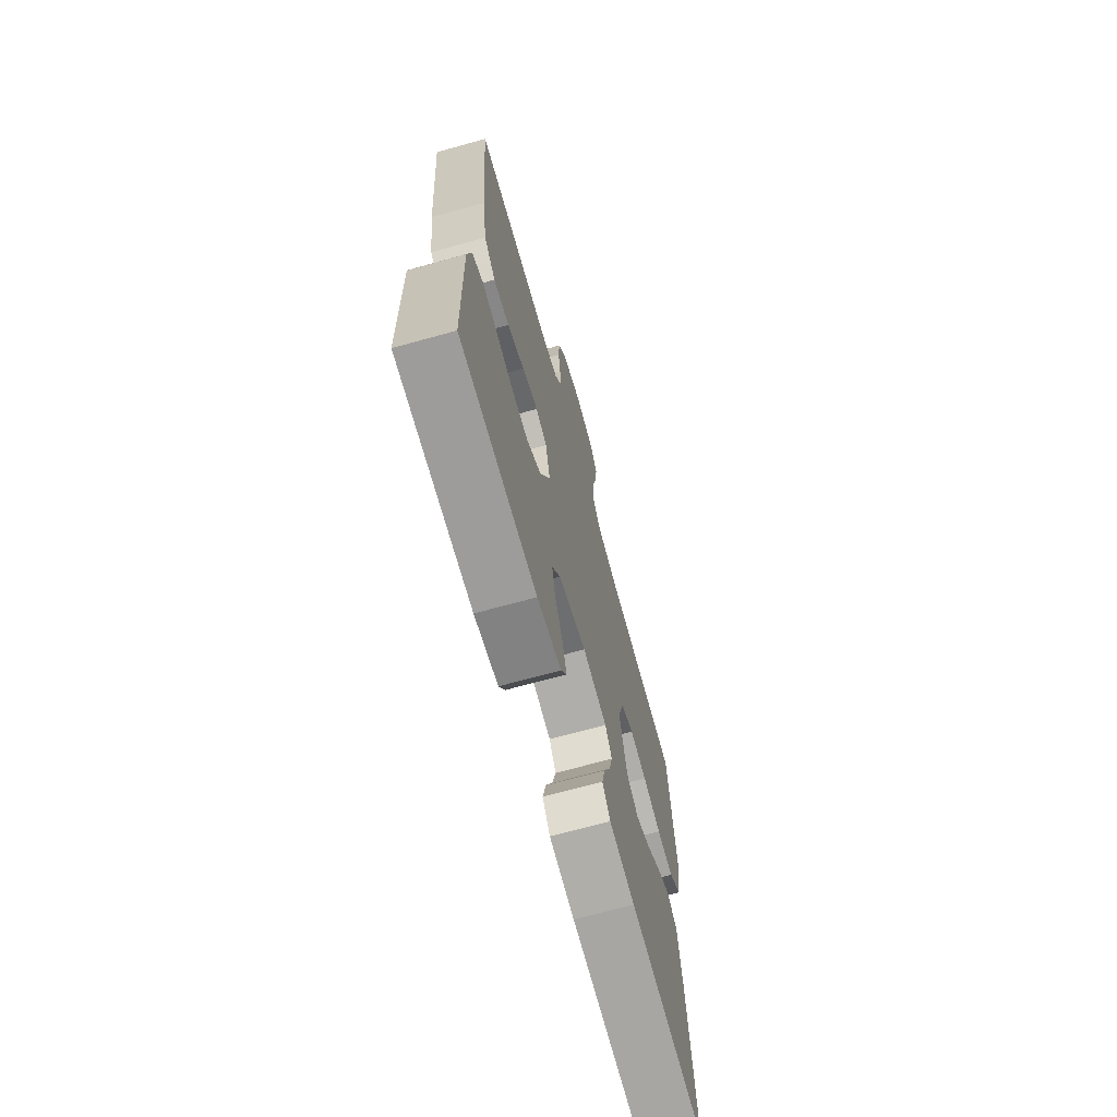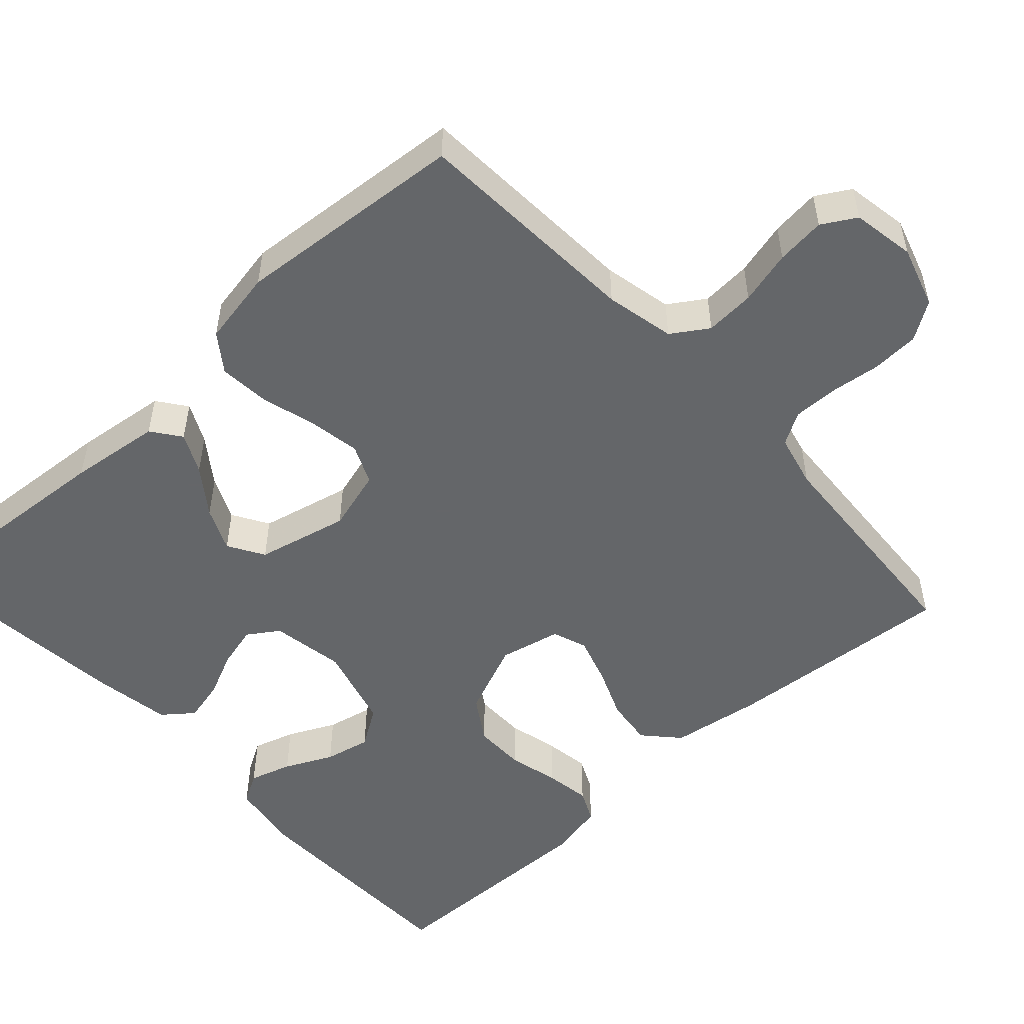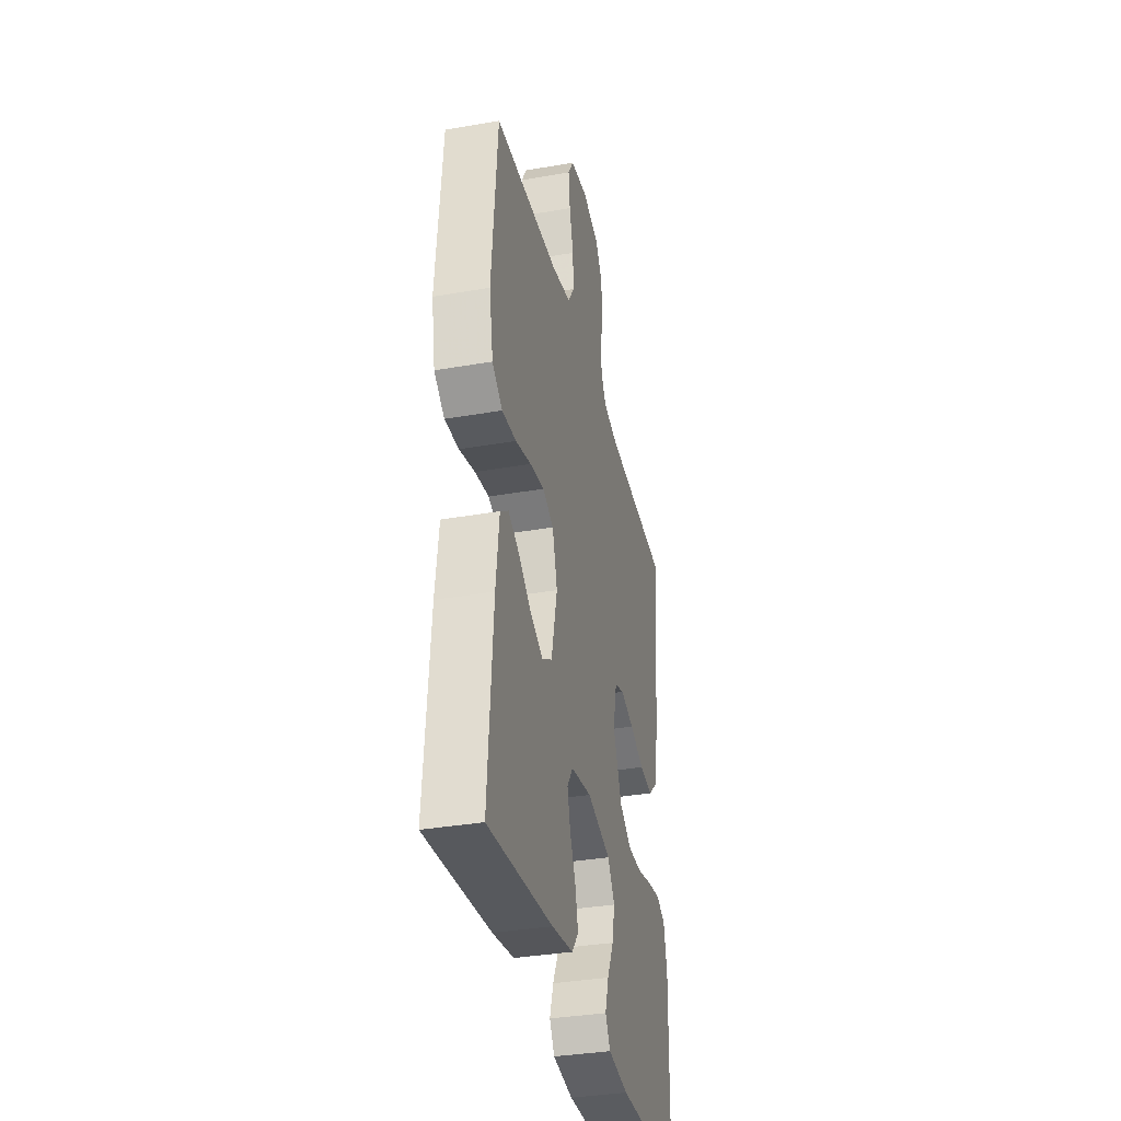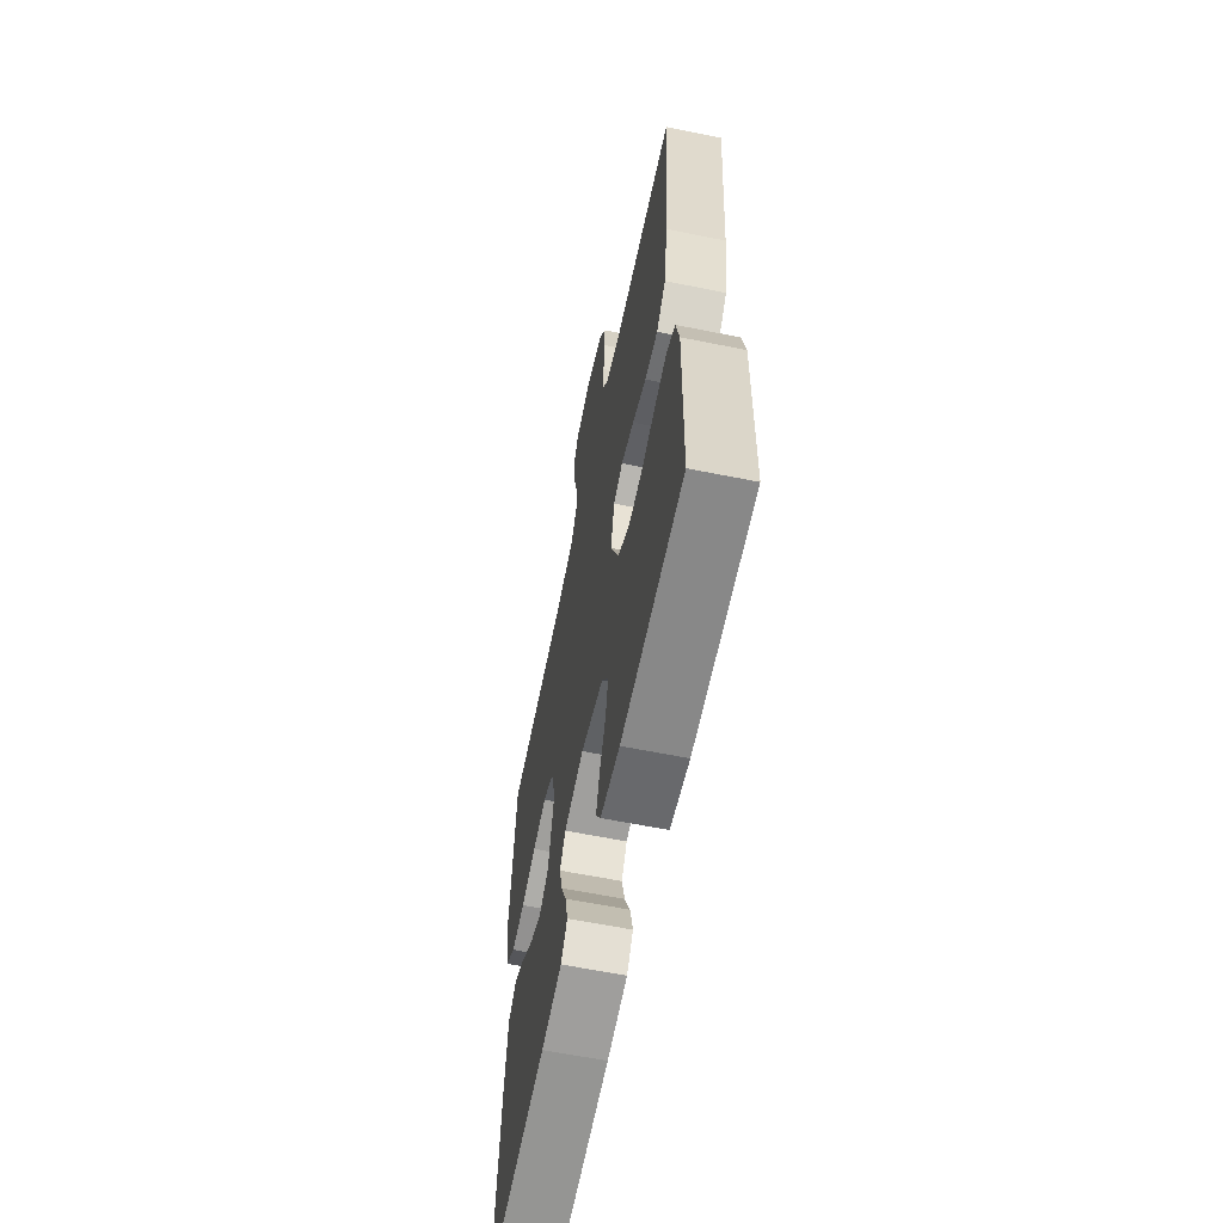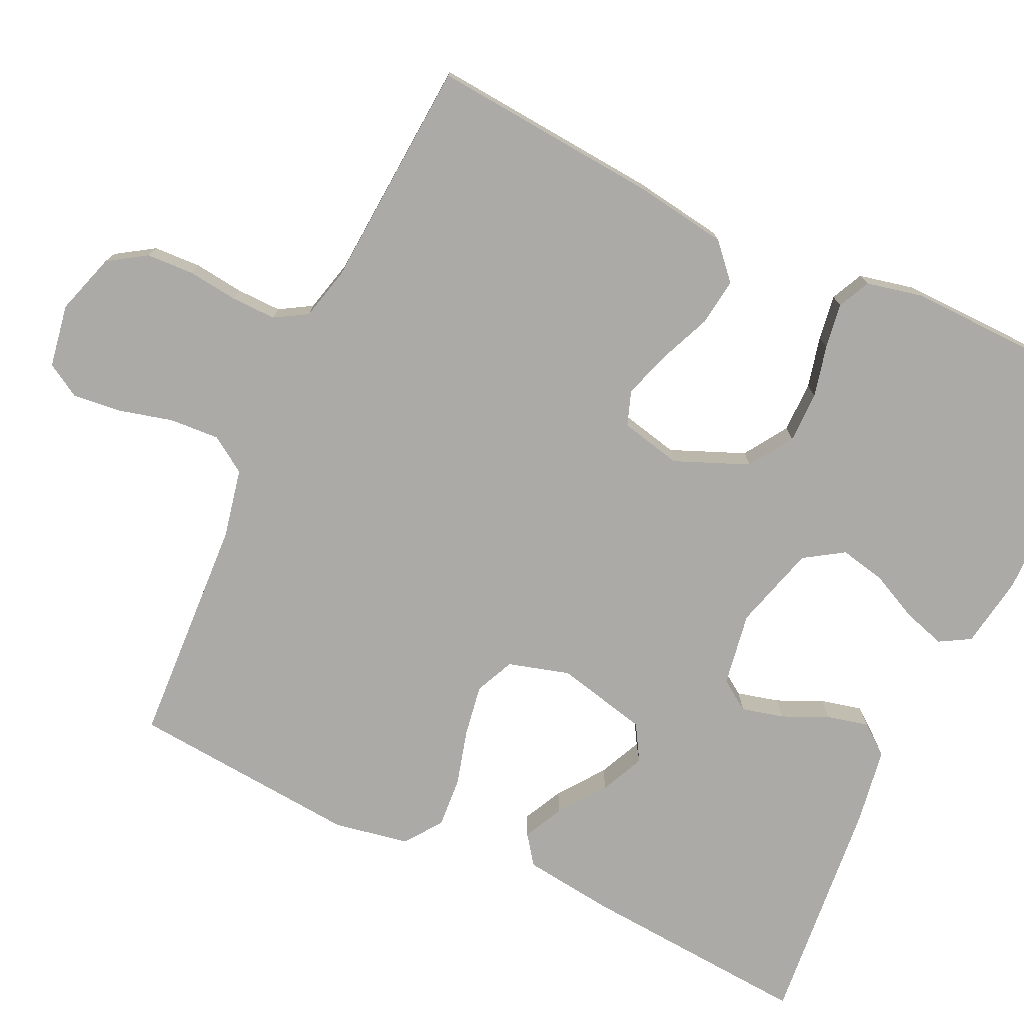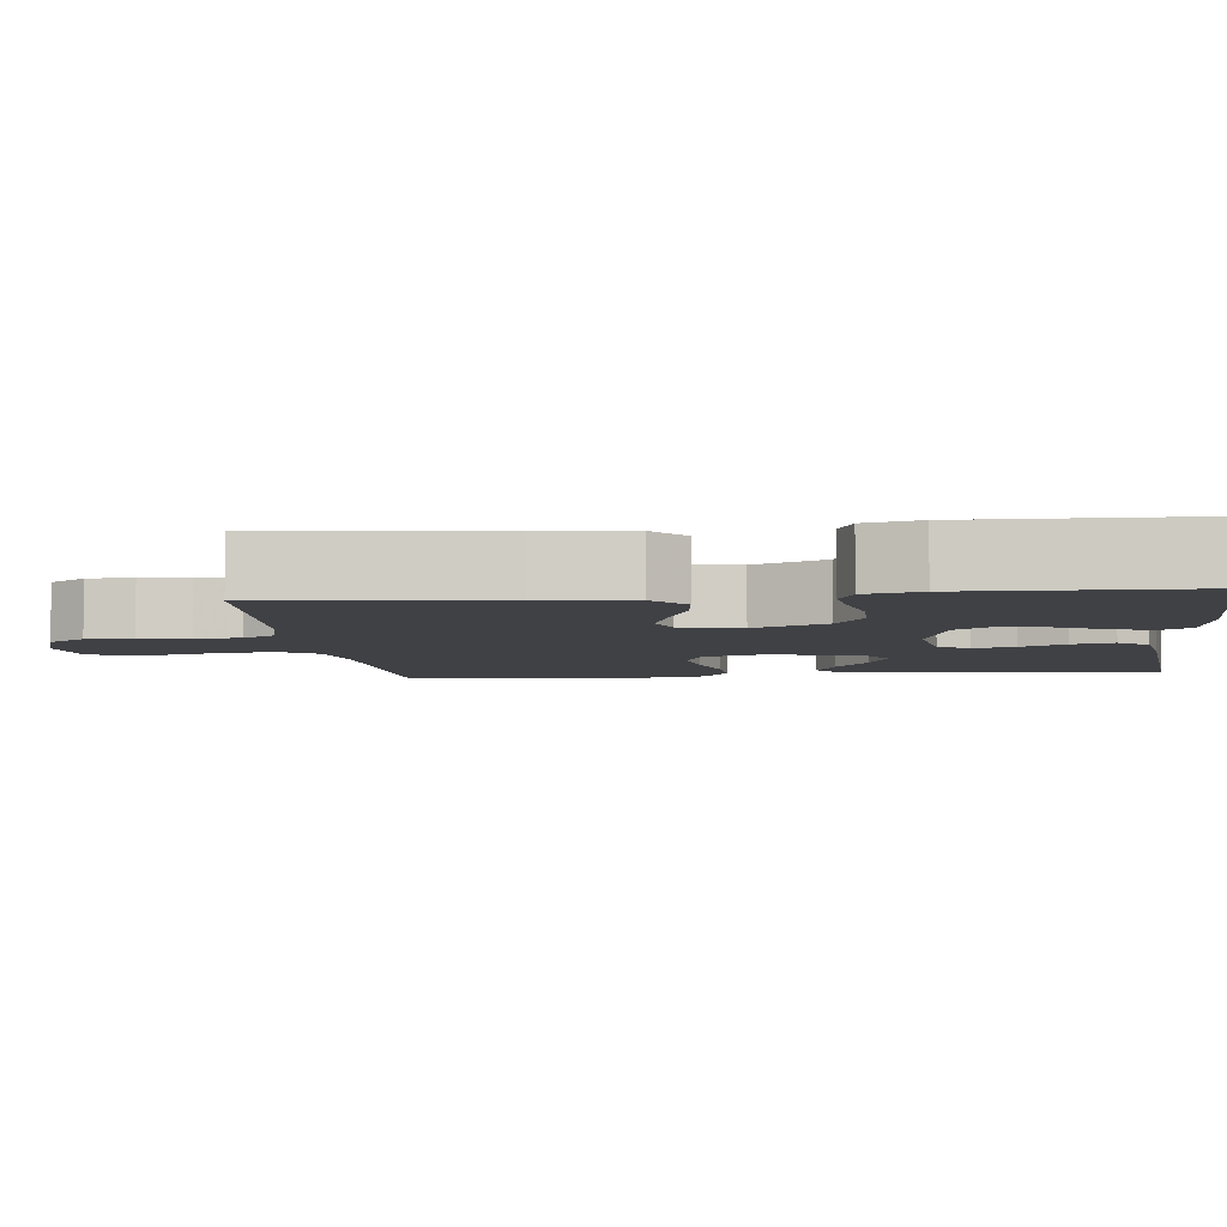
<metadata>
{"format":"obj","ext":"obj","renderer":"f3d","projection":"perspective","resolution":1024,"background":"white","views":[{"elev":-69.2,"azim":105.5,"up":"+Z"},{"elev":-51.7,"azim":-47.4,"up":"+Y"},{"elev":-35.1,"azim":-76.9,"up":"+Z"},{"elev":-61.8,"azim":78.4,"up":"+Z"},{"elev":-75.8,"azim":64.8,"up":"+Y"},{"elev":-5.8,"azim":96.5,"up":"+Y"}]}
</metadata>
<code>
v 0.5 0.07 -0.5
v 0.2 0.07 -0.505
v 0.106 0.07 -0.49
v 0.083 0.07 -0.45
v 0.1 0.07 -0.395
v 0.13 0.07 -0.333
v 0.143 0.07 -0.273
v 0.11 0.07 -0.222
v 0 0.07 -0.191
v -0.096 0.07 -0.207
v -0.123 0.07 -0.247
v -0.109 0.07 -0.302
v -0.082 0.07 -0.361
v -0.069 0.07 -0.416
v -0.1 0.07 -0.455
v -0.2 0.07 -0.471
v -0.5 0.07 -0.5
v -0.477 0.07 -0.2
v -0.462 0.07 -0.08
v -0.424 0.07 -0.052
v -0.372 0.07 -0.078
v -0.312 0.07 -0.122
v -0.255 0.07 -0.148
v -0.208 0.07 -0.12
v -0.18 0.07 0
v -0.203 0.07 0.08
v -0.254 0.07 0.103
v -0.321 0.07 0.092
v -0.394 0.07 0.072
v -0.46 0.07 0.067
v -0.508 0.07 0.102
v -0.526 0.07 0.2
v -0.5 0.07 0.5
v -0.2 0.07 0.516
v -0.11 0.07 0.535
v -0.079 0.07 0.582
v -0.083 0.07 0.647
v -0.101 0.07 0.717
v -0.108 0.07 0.781
v -0.082 0.07 0.825
v 0 0.07 0.839
v 0.08 0.07 0.814
v 0.112 0.07 0.765
v 0.115 0.07 0.703
v 0.107 0.07 0.638
v 0.106 0.07 0.579
v 0.131 0.07 0.537
v 0.2 0.07 0.52
v 0.5 0.07 0.5
v 0.475 0.07 0.2
v 0.457 0.07 0.081
v 0.412 0.07 0.04
v 0.35 0.07 0.048
v 0.283 0.07 0.076
v 0.221 0.07 0.096
v 0.176 0.07 0.08
v 0.158 0.07 0
v 0.198 0.07 -0.096
v 0.255 0.07 -0.133
v 0.322 0.07 -0.133
v 0.389 0.07 -0.117
v 0.448 0.07 -0.108
v 0.49 0.07 -0.128
v 0.506 0.07 -0.2
v 0.5 0 -0.5
v 0.2 0 -0.505
v 0.106 0 -0.49
v 0.083 0 -0.45
v 0.1 0 -0.395
v 0.13 0 -0.333
v 0.143 0 -0.273
v 0.11 0 -0.222
v 0 0 -0.191
v -0.096 0 -0.207
v -0.123 0 -0.247
v -0.109 0 -0.302
v -0.082 0 -0.361
v -0.069 0 -0.416
v -0.1 0 -0.455
v -0.2 0 -0.471
v -0.5 0 -0.5
v -0.477 0 -0.2
v -0.462 0 -0.08
v -0.424 0 -0.052
v -0.372 0 -0.078
v -0.312 0 -0.122
v -0.255 0 -0.148
v -0.208 0 -0.12
v -0.18 0 0
v -0.203 0 0.08
v -0.254 0 0.103
v -0.321 0 0.092
v -0.394 0 0.072
v -0.46 0 0.067
v -0.508 0 0.102
v -0.526 0 0.2
v -0.5 0 0.5
v -0.2 0 0.516
v -0.11 0 0.535
v -0.079 0 0.582
v -0.083 0 0.647
v -0.101 0 0.717
v -0.108 0 0.781
v -0.082 0 0.825
v 0 0 0.839
v 0.08 0 0.814
v 0.112 0 0.765
v 0.115 0 0.703
v 0.107 0 0.638
v 0.106 0 0.579
v 0.131 0 0.537
v 0.2 0 0.52
v 0.5 0 0.5
v 0.475 0 0.2
v 0.457 0 0.081
v 0.412 0 0.04
v 0.35 0 0.048
v 0.283 0 0.076
v 0.221 0 0.096
v 0.176 0 0.08
v 0.158 0 0
v 0.198 0 -0.096
v 0.255 0 -0.133
v 0.322 0 -0.133
v 0.389 0 -0.117
v 0.448 0 -0.108
v 0.49 0 -0.128
v 0.506 0 -0.2
f 4 5 6
f 3 4 6
f 2 3 6
f 1 2 6
f 64 1 6
f 63 64 6
f 62 63 6
f 61 62 6
f 60 61 6
f 59 60 6 7
f 58 59 7 8
f 57 58 8 9
f 56 57 9 10
f 52 53 54
f 51 52 54
f 50 51 54
f 49 50 54
f 48 49 54
f 47 48 54 55
f 46 47 55 56
f 43 44 45
f 42 43 45
f 41 42 45
f 40 41 45
f 39 40 45
f 38 39 45
f 37 38 45
f 36 37 45 46
f 46 56 10
f 36 46 10
f 35 36 10
f 32 33 34
f 31 32 34
f 30 31 34
f 29 30 34
f 28 29 34
f 27 28 34 35
f 20 21 22
f 19 20 22
f 18 19 22
f 17 18 22
f 16 17 22
f 15 16 22
f 14 15 22
f 13 14 22
f 12 13 22
f 11 12 22 23
f 10 11 23 24
f 26 27 35
f 25 26 35 10
f 10 24 25
f 70 69 68
f 70 68 67
f 70 67 66
f 70 66 65
f 70 65 128
f 70 128 127
f 70 127 126
f 70 126 125
f 70 125 124
f 71 70 124 123
f 72 71 123 122
f 73 72 122 121
f 74 73 121 120
f 118 117 116
f 118 116 115
f 118 115 114
f 118 114 113
f 118 113 112
f 119 118 112 111
f 120 119 111 110
f 109 108 107
f 109 107 106
f 109 106 105
f 109 105 104
f 109 104 103
f 109 103 102
f 109 102 101
f 110 109 101 100
f 74 120 110
f 74 110 100
f 74 100 99
f 98 97 96
f 98 96 95
f 98 95 94
f 98 94 93
f 98 93 92
f 99 98 92 91
f 86 85 84
f 86 84 83
f 86 83 82
f 86 82 81
f 86 81 80
f 86 80 79
f 86 79 78
f 86 78 77
f 86 77 76
f 87 86 76 75
f 88 87 75 74
f 99 91 90
f 74 99 90 89
f 89 88 74
f 1 65 66 2
f 2 66 67 3
f 3 67 68 4
f 4 68 69 5
f 5 69 70 6
f 6 70 71 7
f 7 71 72 8
f 8 72 73 9
f 9 73 74 10
f 10 74 75 11
f 11 75 76 12
f 12 76 77 13
f 13 77 78 14
f 14 78 79 15
f 15 79 80 16
f 16 80 81 17
f 17 81 82 18
f 18 82 83 19
f 19 83 84 20
f 20 84 85 21
f 21 85 86 22
f 22 86 87 23
f 23 87 88 24
f 24 88 89 25
f 25 89 90 26
f 26 90 91 27
f 27 91 92 28
f 28 92 93 29
f 29 93 94 30
f 30 94 95 31
f 31 95 96 32
f 32 96 97 33
f 33 97 98 34
f 34 98 99 35
f 35 99 100 36
f 36 100 101 37
f 37 101 102 38
f 38 102 103 39
f 39 103 104 40
f 40 104 105 41
f 41 105 106 42
f 42 106 107 43
f 43 107 108 44
f 44 108 109 45
f 45 109 110 46
f 46 110 111 47
f 47 111 112 48
f 48 112 113 49
f 49 113 114 50
f 50 114 115 51
f 51 115 116 52
f 52 116 117 53
f 53 117 118 54
f 54 118 119 55
f 55 119 120 56
f 56 120 121 57
f 57 121 122 58
f 58 122 123 59
f 59 123 124 60
f 60 124 125 61
f 61 125 126 62
f 62 126 127 63
f 63 127 128 64
f 64 128 65 1

</code>
